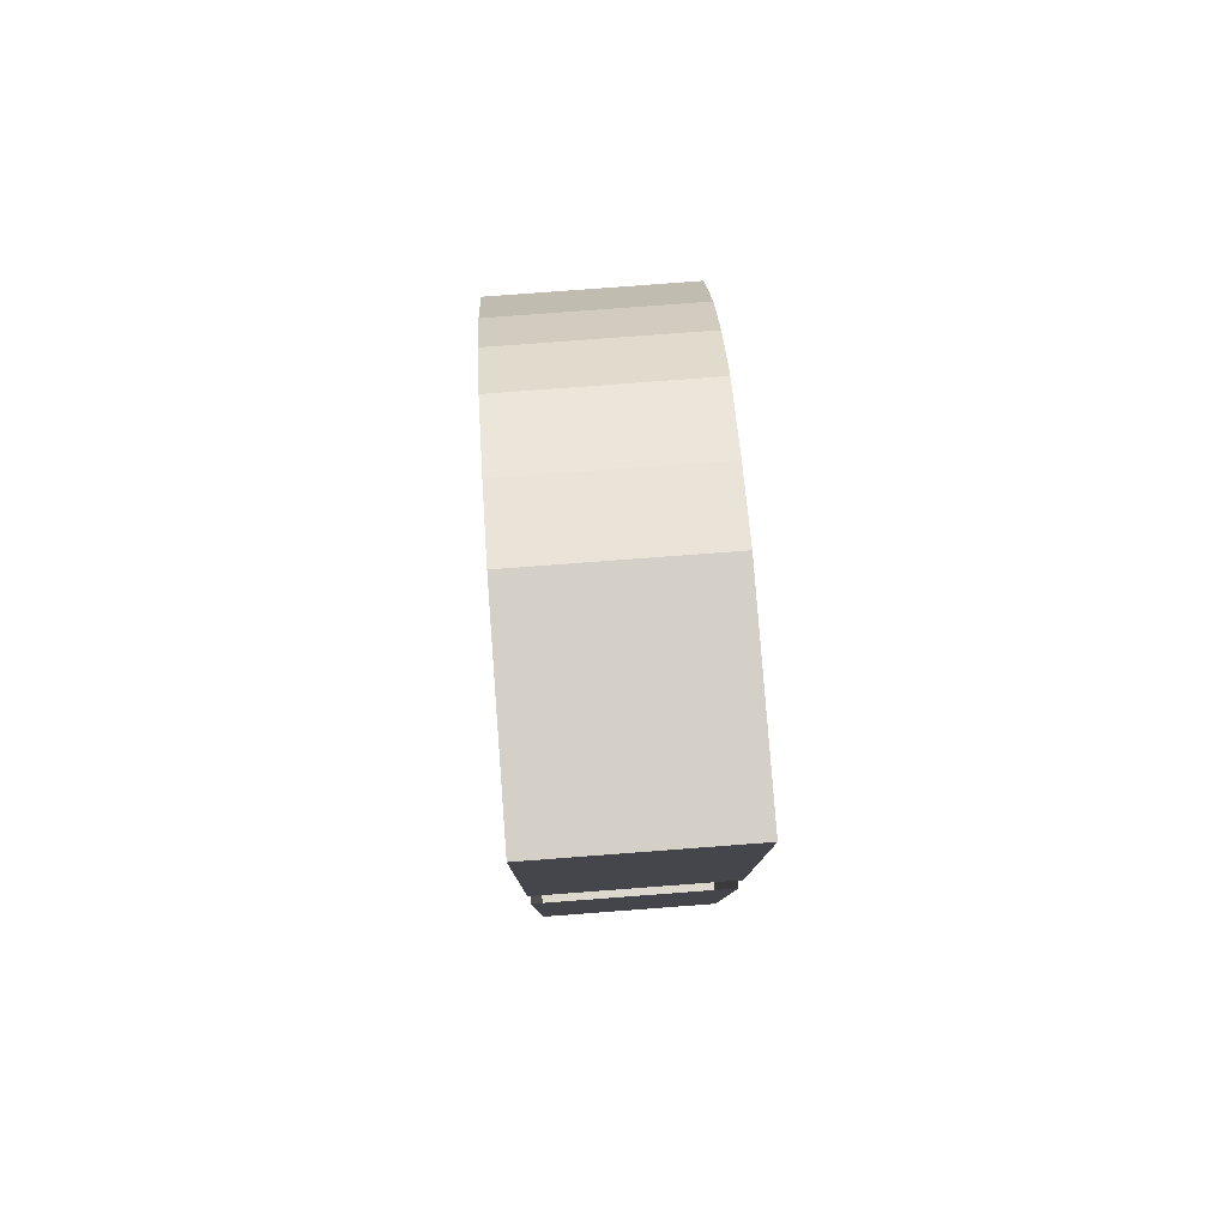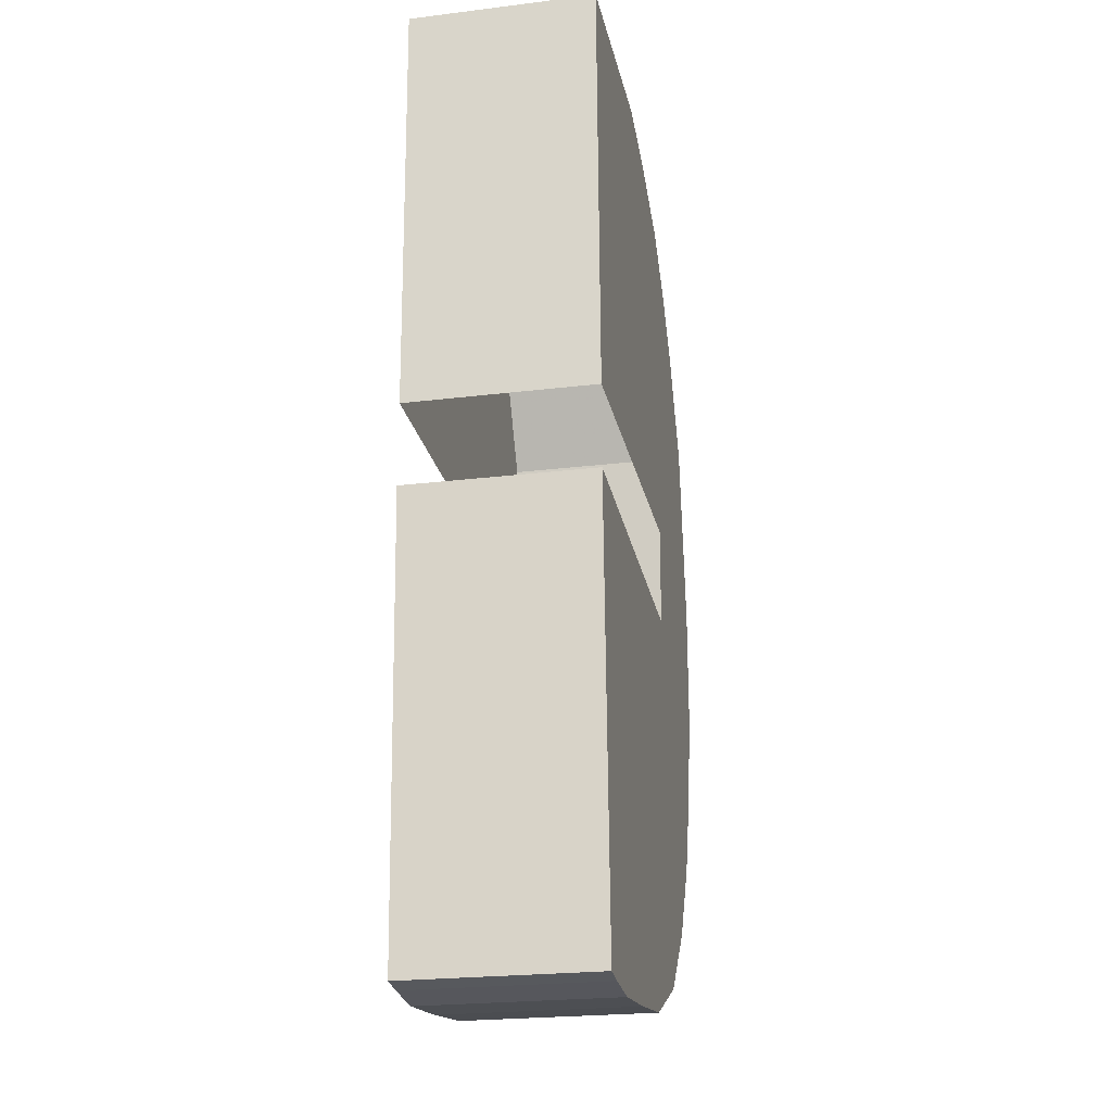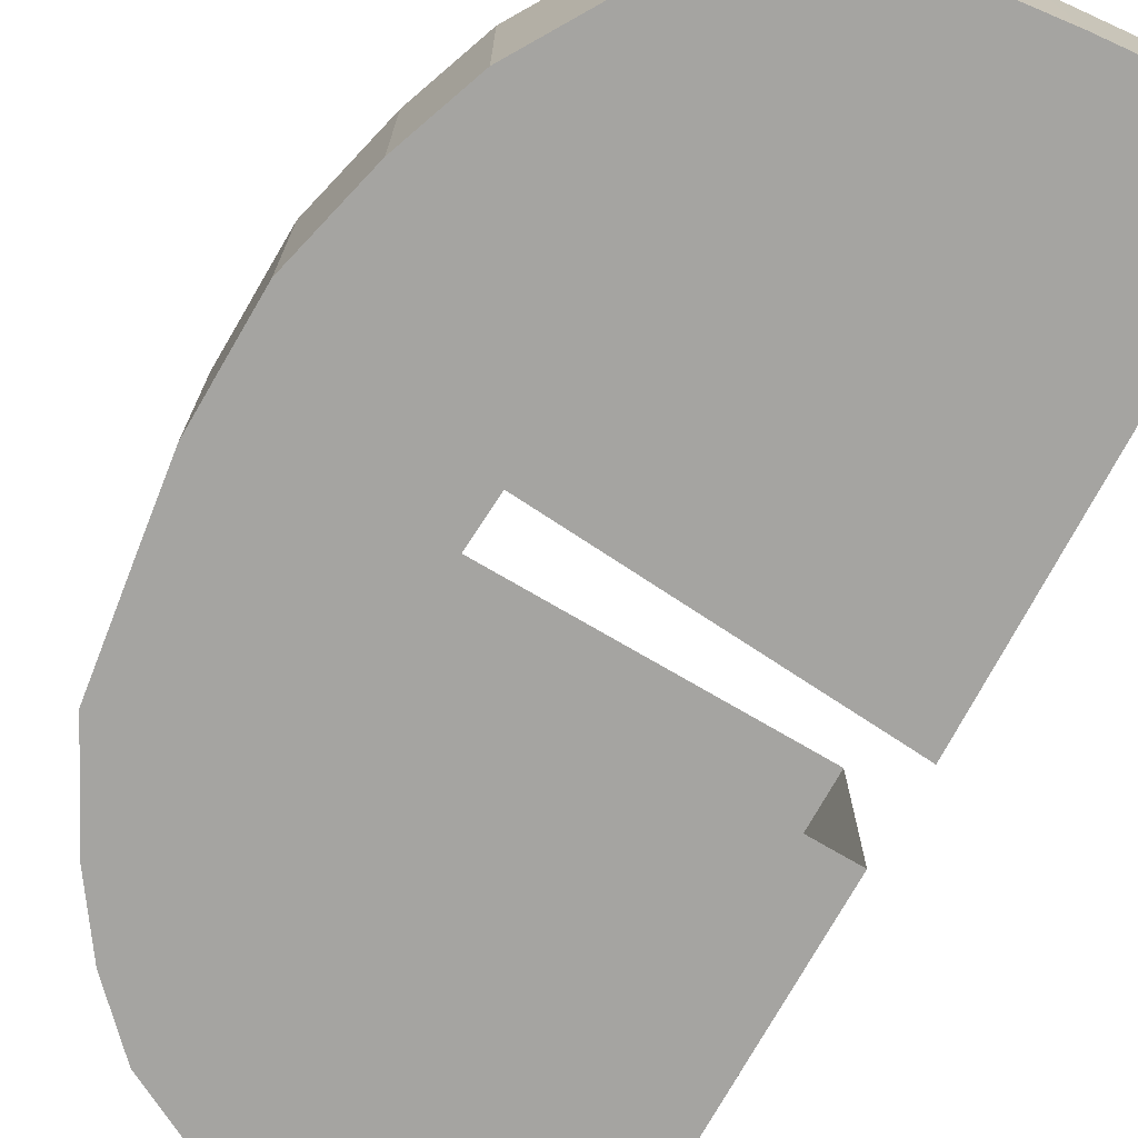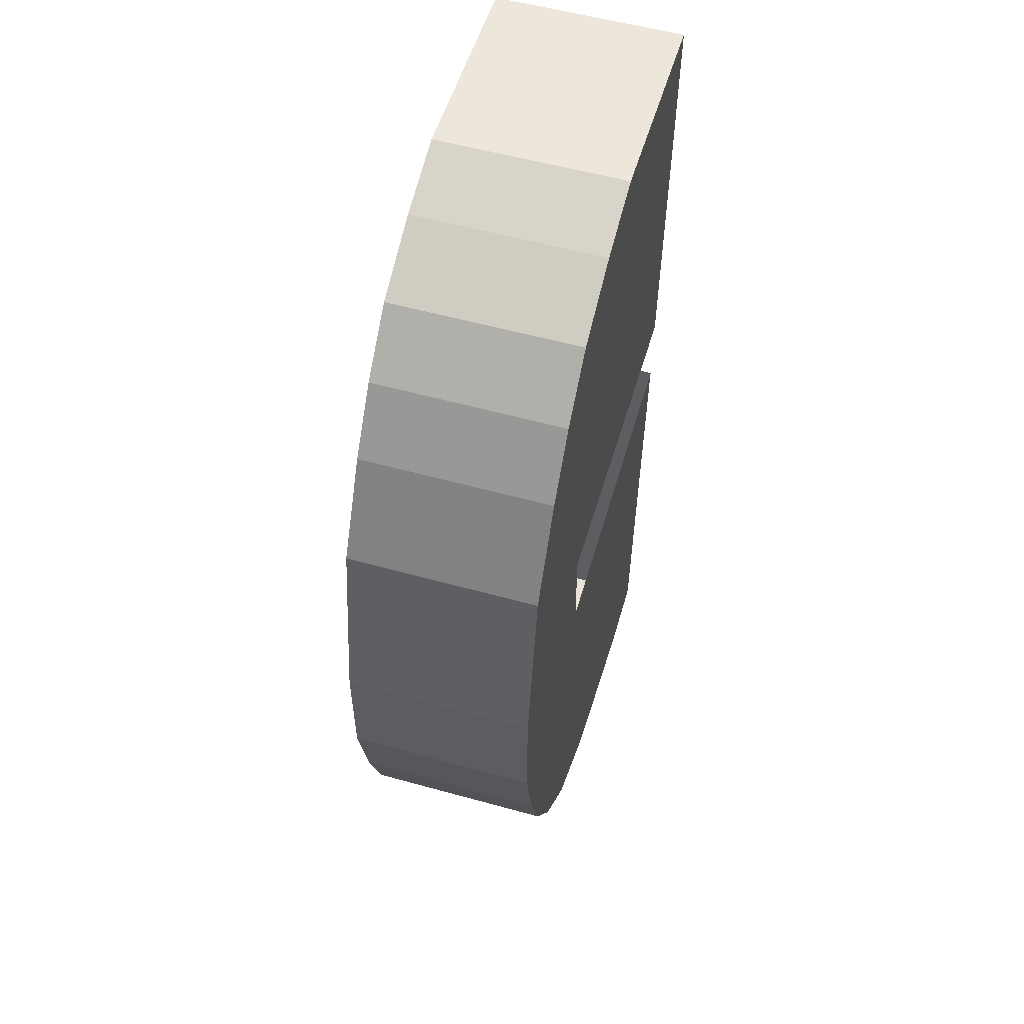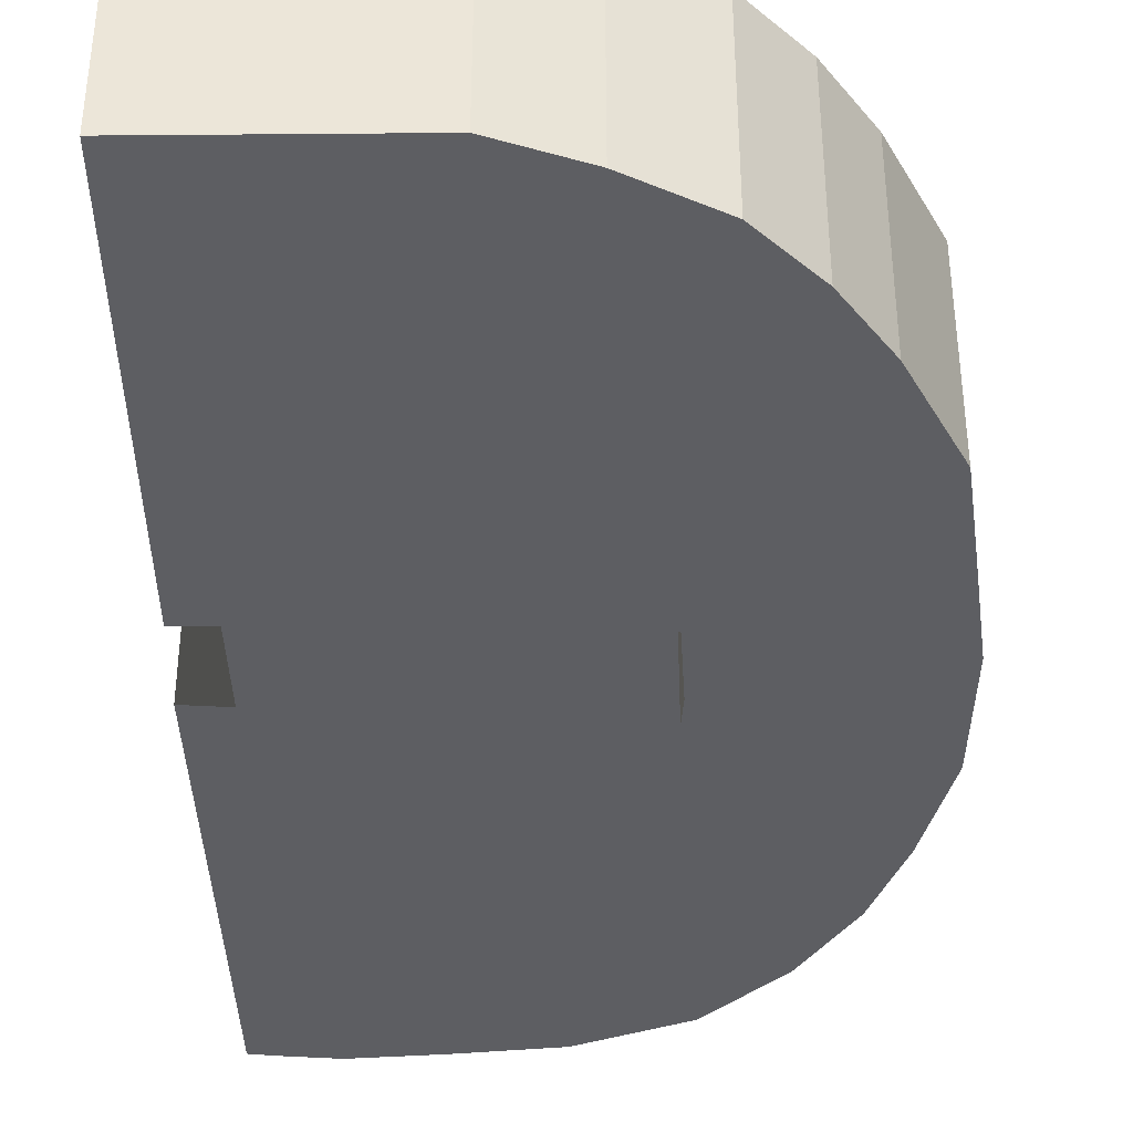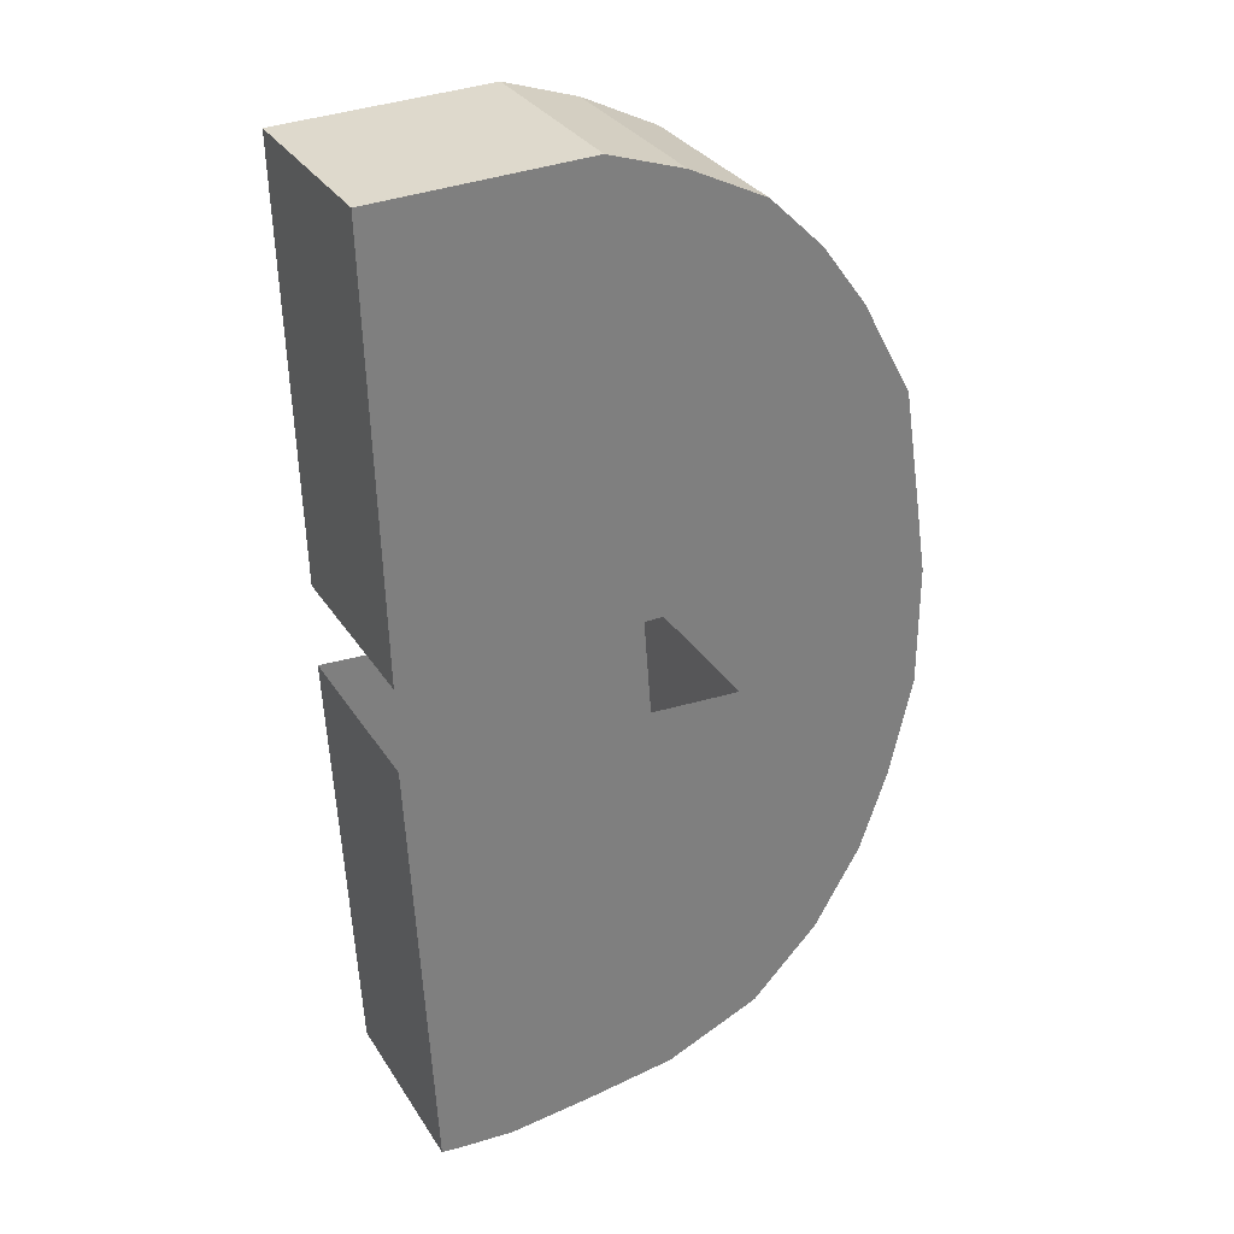
<metadata>
{"format":"obj","ext":"obj","renderer":"f3d","projection":"perspective","resolution":1024,"background":"white","views":[{"elev":78.5,"azim":-94.3,"up":"+Z"},{"elev":-23.5,"azim":-78.4,"up":"+Z"},{"elev":-73.2,"azim":149.5,"up":"+Y"},{"elev":55.5,"azim":106.3,"up":"+Z"},{"elev":-38.9,"azim":-1.0,"up":"+Y"},{"elev":31.5,"azim":-27.2,"up":"+Z"}]}
</metadata>
<code>
v 17.14 0 3.247
v 5.9 0 239.1
v 181.5 0 229.8
v 183.8 0 283.4
v 5.909 0 283.4
v 0 0 508.2
v 109.8 0 511.2
v 148.6 0 498.2
v 188.4 0 478.3
v 216.7 0 450.8
v 240.1 0 418.9
v 266.9 0 369.4
v 275.6 0 314.7
v 282.5 0 270.3
v 282.6 0 206.4
v 270.5 0 153.2
v 256 0 110.8
v 231.6 0 68.94
v 196.6 0 32.71
v 146.7 0 11.06
v 98.8 0 4.503
v 55.92 0 0
v 30.47 0 1.807
v 281.5 0 329.8
v 296.6 0 132.7
v 246.7 0 111.1
v 281.5 100 329.8
v 296.6 100 132.7
v 246.7 100 111.1
v 198.8 0 104.5
v 198.8 100 104.5
v 155.9 0 100
v 155.9 100 100
v 130.5 0 101.8
v 130.5 100 101.8
v 117.1 0 103.2
v 117.1 100 103.2
v 105.9 0 339.1
v 105.9 100 339.1
v 283.8 0 383.4
v 105.9 0 383.4
v 100 0 608.2
v 283.8 100 383.4
v 105.9 100 383.4
v 100 100 608.2
v 209.8 0 611.2
v 209.8 100 611.2
v 248.6 0 598.2
v 248.6 100 598.2
v 288.4 0 578.3
v 288.4 100 578.3
v 316.7 0 550.8
v 316.7 100 550.8
v 340.1 0 518.9
v 340.1 100 518.9
v 366.9 0 469.4
v 366.9 100 469.4
v 375.6 0 414.7
v 375.6 100 414.7
v 382.5 0 370.3
v 382.5 100 370.3
v 382.6 0 306.4
v 382.6 100 306.4
v 370.5 0 253.2
v 370.5 100 253.2
v 356 0 210.8
v 356 100 210.8
v 331.6 0 168.9
v 331.6 100 168.9
f 24 26 25
f 28 29 27
f 25 26 28
f 26 29 28
f 24 30 26
f 29 31 27
f 26 30 29
f 30 31 29
f 24 32 30
f 31 33 27
f 30 32 31
f 32 33 31
f 24 34 32
f 33 35 27
f 32 34 33
f 34 35 33
f 24 36 34
f 35 37 27
f 34 36 35
f 36 37 35
f 24 38 36
f 37 39 27
f 36 38 37
f 38 39 37
f 40 42 41
f 44 45 43
f 41 42 44
f 42 45 44
f 40 46 42
f 45 47 43
f 42 46 45
f 46 47 45
f 40 48 46
f 47 49 43
f 46 48 47
f 48 49 47
f 40 50 48
f 49 51 43
f 48 50 49
f 50 51 49
f 40 52 50
f 51 53 43
f 50 52 51
f 52 53 51
f 40 54 52
f 53 55 43
f 52 54 53
f 54 55 53
f 40 56 54
f 55 57 43
f 54 56 55
f 56 57 55
f 40 58 56
f 57 59 43
f 56 58 57
f 58 59 57
f 40 60 58
f 59 61 43
f 58 60 59
f 60 61 59
f 40 62 60
f 61 63 43
f 60 62 61
f 62 63 61
f 40 64 62
f 63 65 43
f 62 64 63
f 64 65 63
f 40 66 64
f 65 67 43
f 64 66 65
f 66 67 65
f 40 68 66
f 67 69 43
f 66 68 67
f 68 69 67
f 40 25 68
f 69 28 43
f 68 25 69
f 25 28 69
f 40 24 25
f 28 27 43
f 25 24 28
f 24 27 28

</code>
